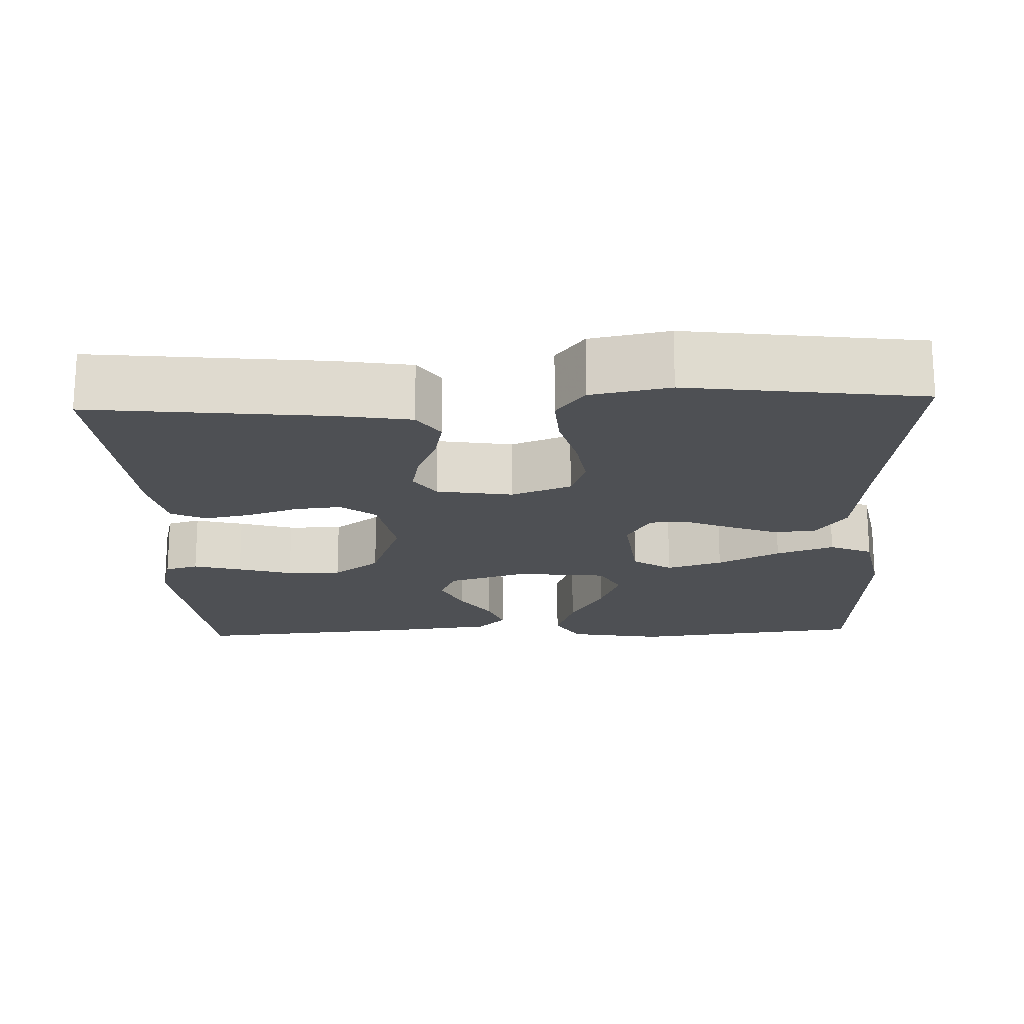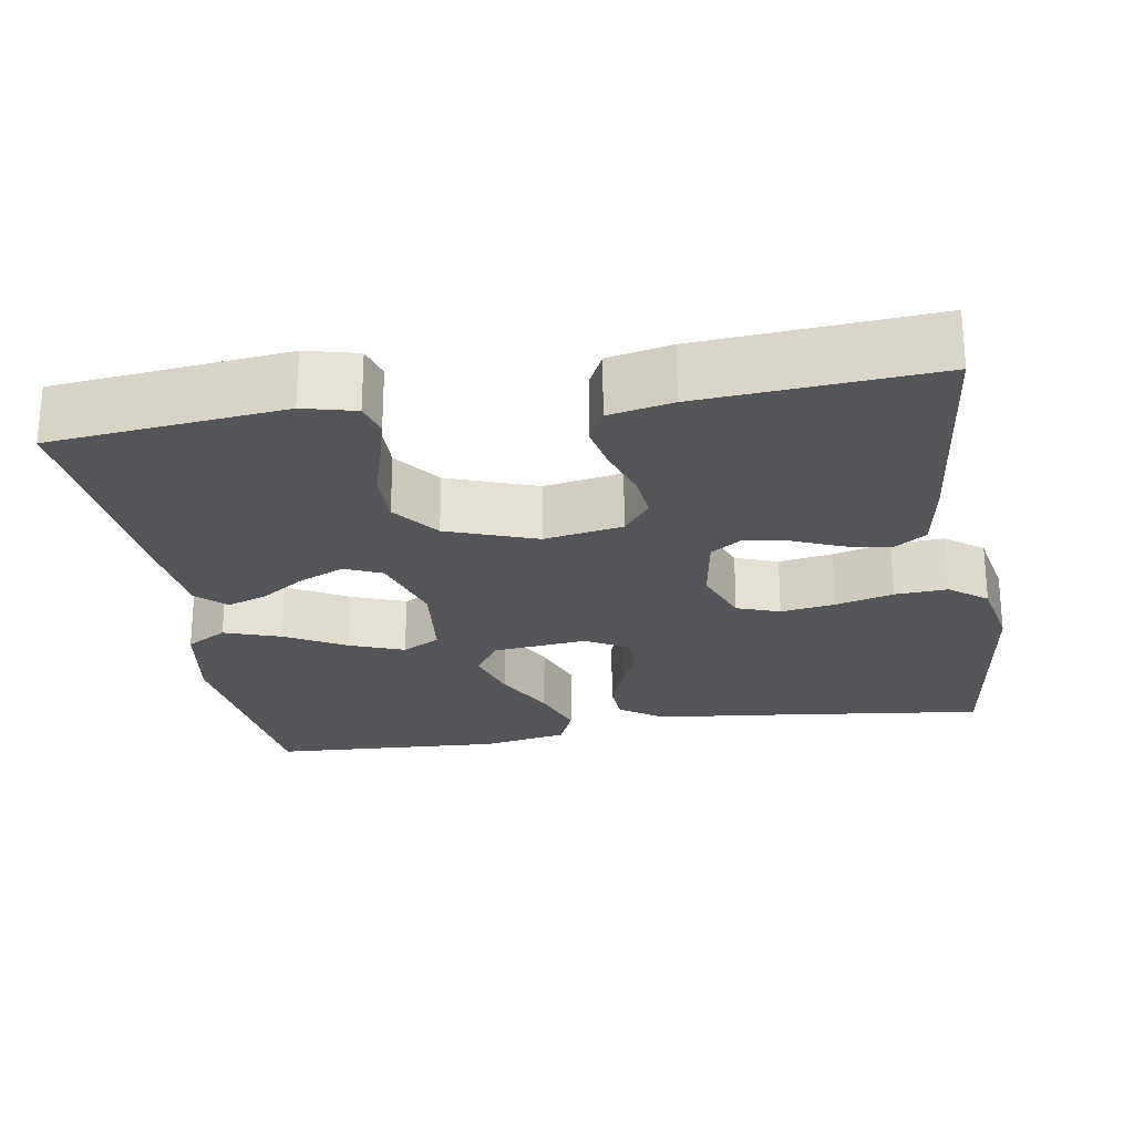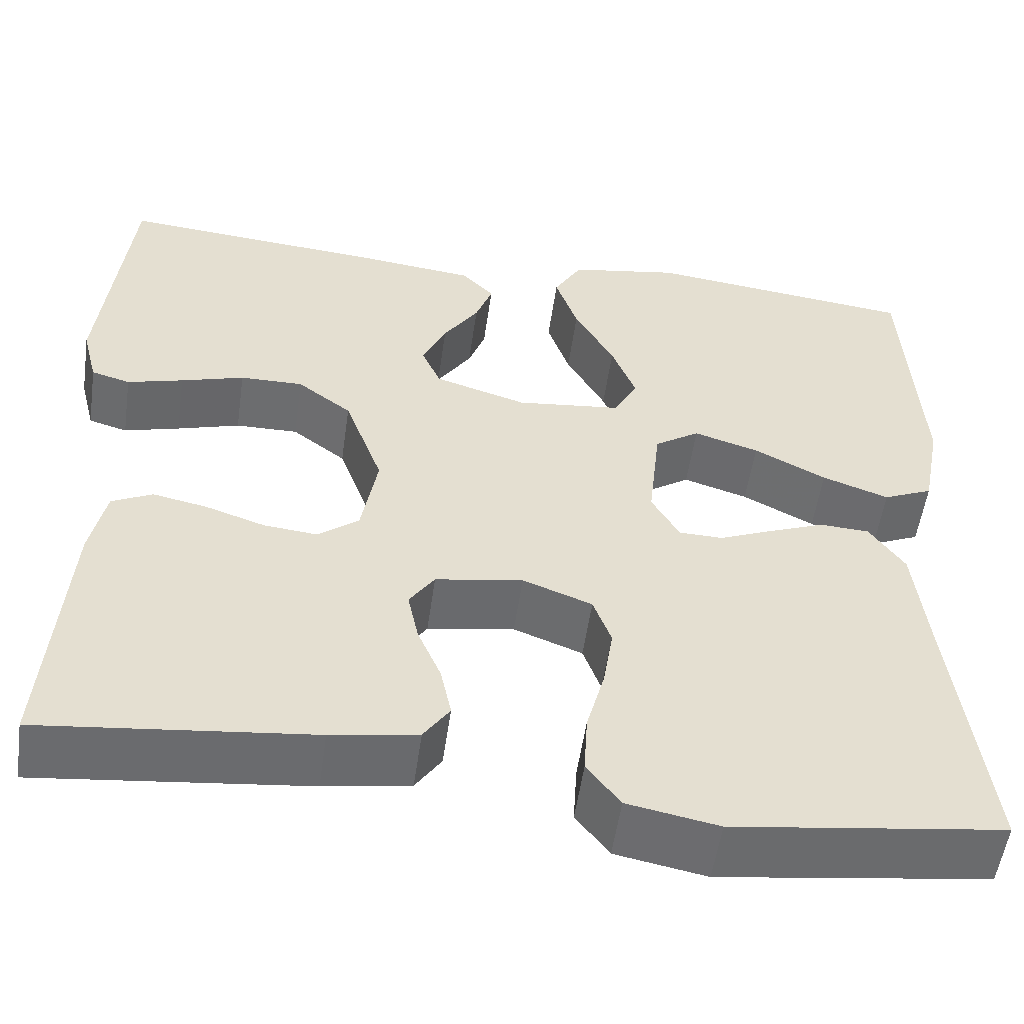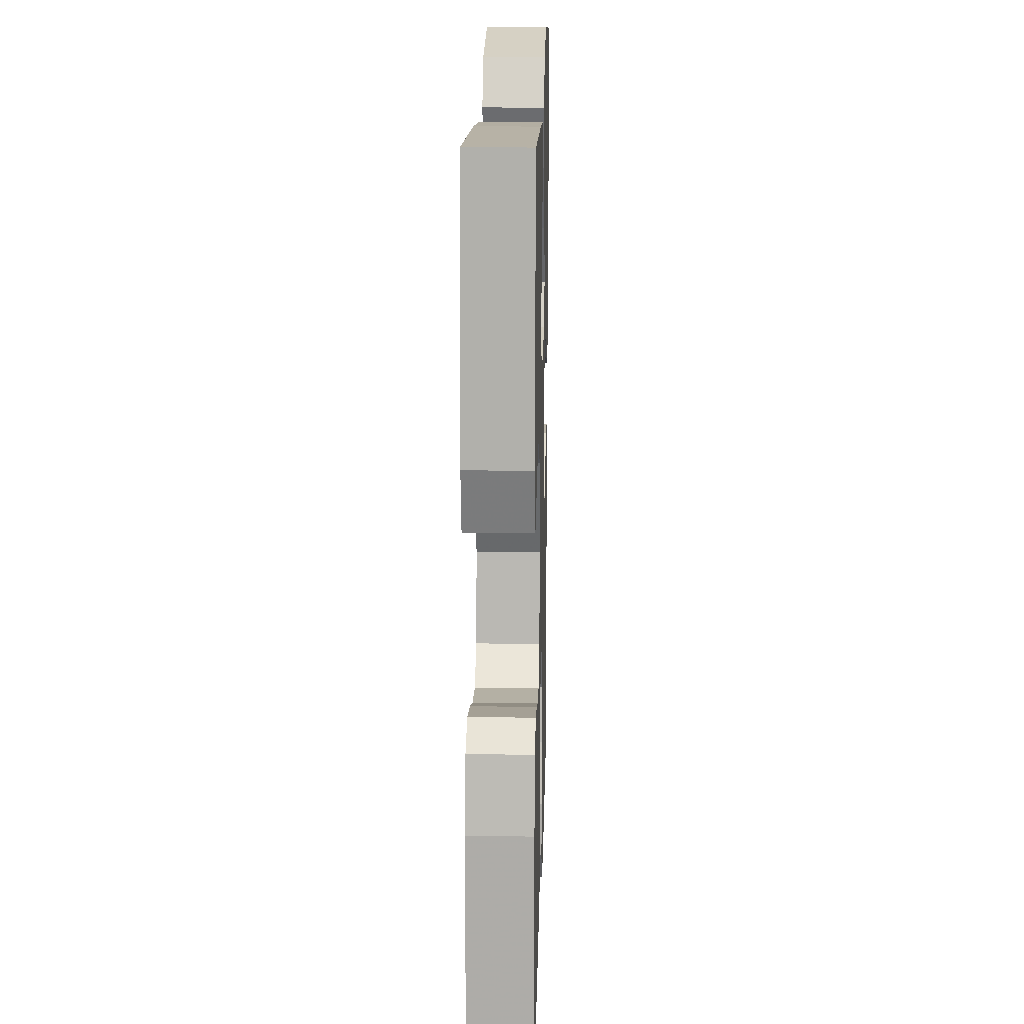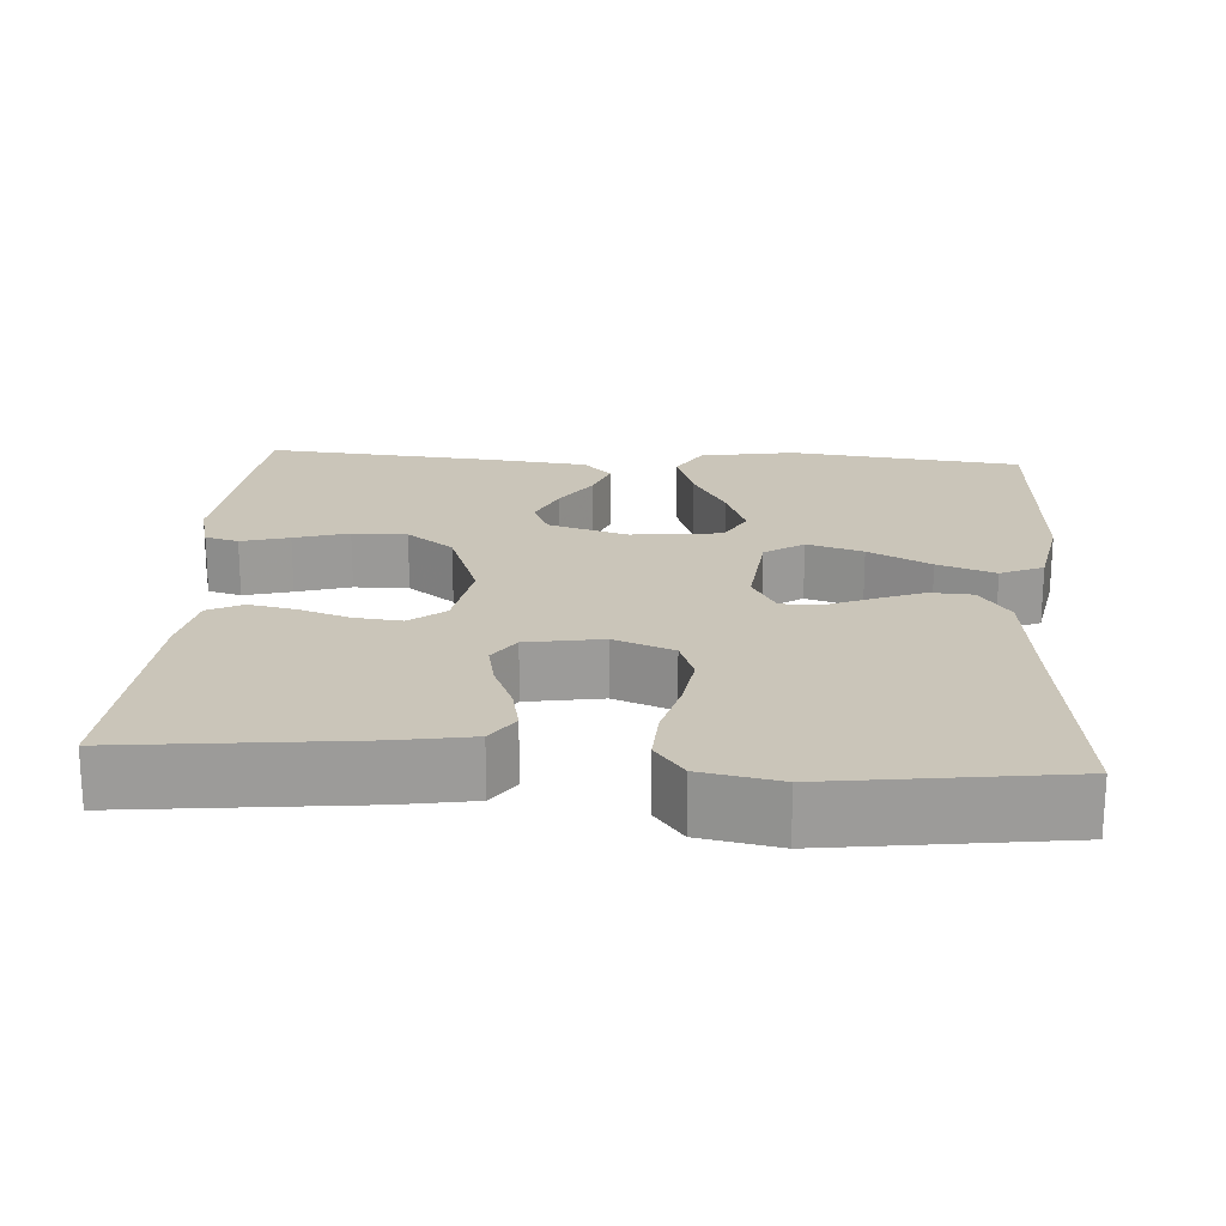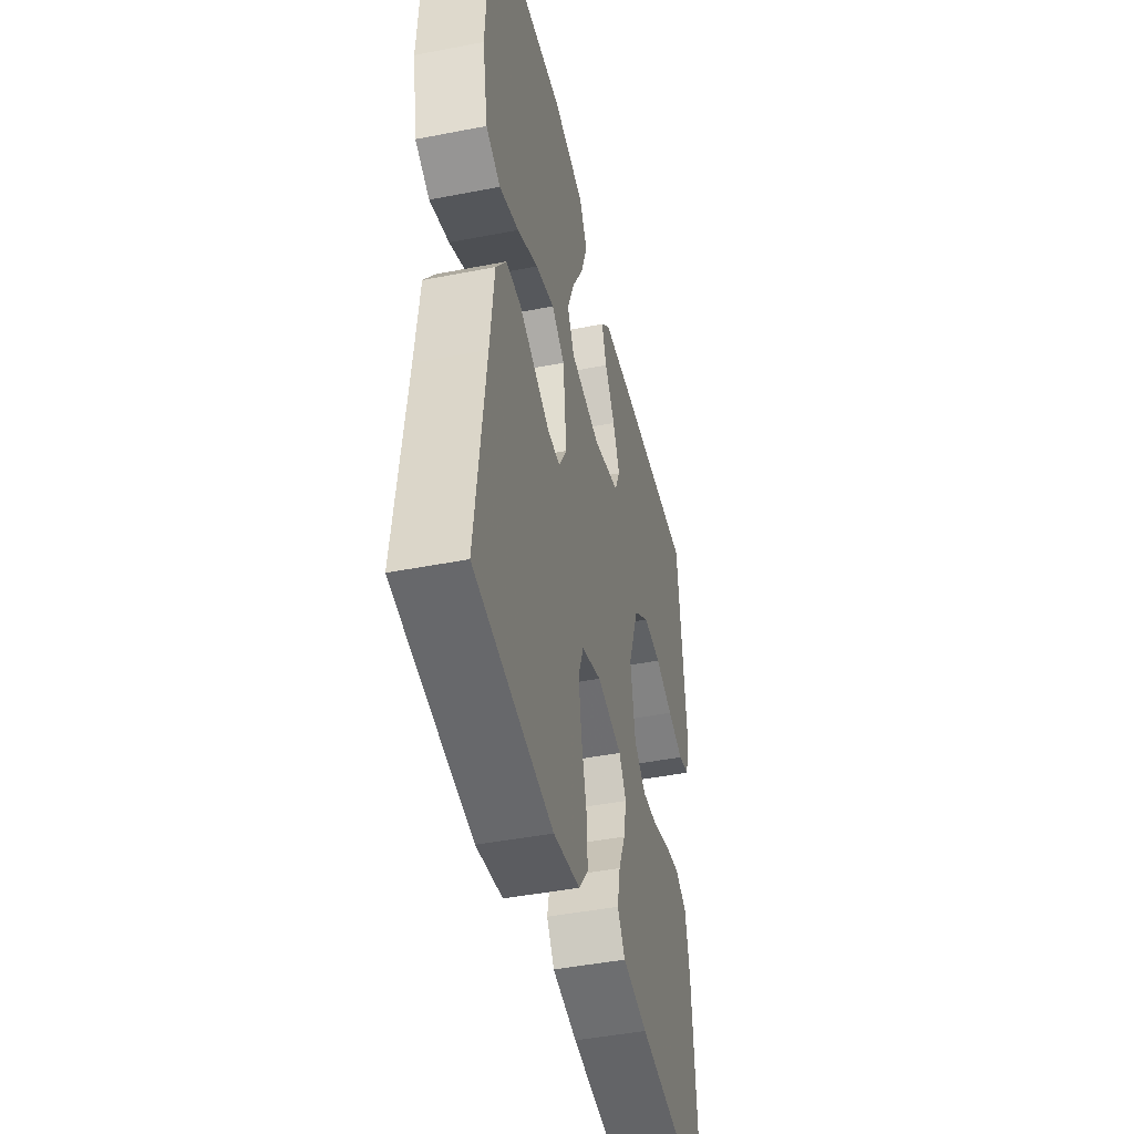
<metadata>
{"format":"obj","ext":"obj","renderer":"f3d","projection":"perspective","resolution":1024,"background":"white","views":[{"elev":-18.7,"azim":-177.7,"up":"+Y"},{"elev":-24.4,"azim":99.5,"up":"+Y"},{"elev":-53.9,"azim":171.9,"up":"+Z"},{"elev":17.2,"azim":91.5,"up":"+Z"},{"elev":20.6,"azim":-176.2,"up":"+Y"},{"elev":-45.2,"azim":-77.3,"up":"+Z"}]}
</metadata>
<code>
v 0.5 0.07 0.5
v 0.531 0.07 0.2
v 0.514 0.07 0.133
v 0.471 0.07 0.121
v 0.409 0.07 0.138
v 0.339 0.07 0.159
v 0.269 0.07 0.16
v 0.209 0.07 0.115
v 0.167 0.07 0
v 0.185 0.07 -0.101
v 0.23 0.07 -0.136
v 0.29 0.07 -0.13
v 0.356 0.07 -0.108
v 0.416 0.07 -0.096
v 0.461 0.07 -0.118
v 0.478 0.07 -0.2
v 0.5 0.07 -0.5
v 0.2 0.07 -0.467
v 0.104 0.07 -0.451
v 0.075 0.07 -0.409
v 0.087 0.07 -0.352
v 0.113 0.07 -0.291
v 0.125 0.07 -0.234
v 0.097 0.07 -0.193
v 0 0.07 -0.177
v -0.077 0.07 -0.206
v -0.097 0.07 -0.261
v -0.086 0.07 -0.331
v -0.066 0.07 -0.405
v -0.062 0.07 -0.473
v -0.099 0.07 -0.521
v -0.2 0.07 -0.54
v -0.5 0.07 -0.5
v -0.463 0.07 -0.2
v -0.448 0.07 -0.065
v -0.409 0.07 -0.009
v -0.354 0.07 -0.006
v -0.292 0.07 -0.03
v -0.232 0.07 -0.055
v -0.183 0.07 -0.054
v -0.152 0.07 0
v -0.165 0.07 0.122
v -0.215 0.07 0.155
v -0.287 0.07 0.133
v -0.367 0.07 0.092
v -0.441 0.07 0.066
v -0.496 0.07 0.09
v -0.517 0.07 0.2
v -0.5 0.07 0.5
v -0.2 0.07 0.534
v -0.078 0.07 0.513
v -0.047 0.07 0.46
v -0.072 0.07 0.387
v -0.116 0.07 0.309
v -0.143 0.07 0.239
v -0.116 0.07 0.19
v 0 0.07 0.177
v 0.102 0.07 0.208
v 0.123 0.07 0.256
v 0.097 0.07 0.314
v 0.058 0.07 0.372
v 0.039 0.07 0.424
v 0.075 0.07 0.461
v 0.2 0.07 0.475
v 0.5 0 0.5
v 0.531 0 0.2
v 0.514 0 0.133
v 0.471 0 0.121
v 0.409 0 0.138
v 0.339 0 0.159
v 0.269 0 0.16
v 0.209 0 0.115
v 0.167 0 0
v 0.185 0 -0.101
v 0.23 0 -0.136
v 0.29 0 -0.13
v 0.356 0 -0.108
v 0.416 0 -0.096
v 0.461 0 -0.118
v 0.478 0 -0.2
v 0.5 0 -0.5
v 0.2 0 -0.467
v 0.104 0 -0.451
v 0.075 0 -0.409
v 0.087 0 -0.352
v 0.113 0 -0.291
v 0.125 0 -0.234
v 0.097 0 -0.193
v 0 0 -0.177
v -0.077 0 -0.206
v -0.097 0 -0.261
v -0.086 0 -0.331
v -0.066 0 -0.405
v -0.062 0 -0.473
v -0.099 0 -0.521
v -0.2 0 -0.54
v -0.5 0 -0.5
v -0.463 0 -0.2
v -0.448 0 -0.065
v -0.409 0 -0.009
v -0.354 0 -0.006
v -0.292 0 -0.03
v -0.232 0 -0.055
v -0.183 0 -0.054
v -0.152 0 0
v -0.165 0 0.122
v -0.215 0 0.155
v -0.287 0 0.133
v -0.367 0 0.092
v -0.441 0 0.066
v -0.496 0 0.09
v -0.517 0 0.2
v -0.5 0 0.5
v -0.2 0 0.534
v -0.078 0 0.513
v -0.047 0 0.46
v -0.072 0 0.387
v -0.116 0 0.309
v -0.143 0 0.239
v -0.116 0 0.19
v 0 0 0.177
v 0.102 0 0.208
v 0.123 0 0.256
v 0.097 0 0.314
v 0.058 0 0.372
v 0.039 0 0.424
v 0.075 0 0.461
v 0.2 0 0.475
f 60 61 62 63
f 59 60 63 64
f 51 52 53 54
f 51 54 55
f 50 51 55
f 49 50 55
f 48 49 55 56
f 44 45 46 47
f 43 44 47 48
f 36 37 38 39
f 34 35 36 39
f 34 39 40
f 33 34 40
f 32 33 40
f 31 32 40 41
f 28 29 30 31
f 27 28 31 41
f 19 20 21 22
f 19 22 23
f 18 19 23
f 17 18 23
f 16 17 23 24
f 12 13 14 15
f 11 12 15 16
f 3 4 5 6
f 1 2 3 6
f 59 64 1 6
f 58 59 6 7
f 57 58 7 8
f 43 48 56 57
f 42 43 57 8
f 26 27 41 42
f 25 26 42 8
f 11 16 24 25
f 10 11 25
f 9 10 25
f 8 9 25
f 127 126 125 124
f 128 127 124 123
f 118 117 116 115
f 119 118 115
f 119 115 114
f 119 114 113
f 120 119 113 112
f 111 110 109 108
f 112 111 108 107
f 103 102 101 100
f 103 100 99 98
f 104 103 98
f 104 98 97
f 104 97 96
f 105 104 96 95
f 95 94 93 92
f 105 95 92 91
f 86 85 84 83
f 87 86 83
f 87 83 82
f 87 82 81
f 88 87 81 80
f 79 78 77 76
f 80 79 76 75
f 70 69 68 67
f 70 67 66 65
f 70 65 128 123
f 71 70 123 122
f 72 71 122 121
f 121 120 112 107
f 72 121 107 106
f 106 105 91 90
f 72 106 90 89
f 89 88 80 75
f 89 75 74
f 89 74 73
f 89 73 72
f 1 65 66 2
f 2 66 67 3
f 3 67 68 4
f 4 68 69 5
f 5 69 70 6
f 6 70 71 7
f 7 71 72 8
f 8 72 73 9
f 9 73 74 10
f 10 74 75 11
f 11 75 76 12
f 12 76 77 13
f 13 77 78 14
f 14 78 79 15
f 15 79 80 16
f 16 80 81 17
f 17 81 82 18
f 18 82 83 19
f 19 83 84 20
f 20 84 85 21
f 21 85 86 22
f 22 86 87 23
f 23 87 88 24
f 24 88 89 25
f 25 89 90 26
f 26 90 91 27
f 27 91 92 28
f 28 92 93 29
f 29 93 94 30
f 30 94 95 31
f 31 95 96 32
f 32 96 97 33
f 33 97 98 34
f 34 98 99 35
f 35 99 100 36
f 36 100 101 37
f 37 101 102 38
f 38 102 103 39
f 39 103 104 40
f 40 104 105 41
f 41 105 106 42
f 42 106 107 43
f 43 107 108 44
f 44 108 109 45
f 45 109 110 46
f 46 110 111 47
f 47 111 112 48
f 48 112 113 49
f 49 113 114 50
f 50 114 115 51
f 51 115 116 52
f 52 116 117 53
f 53 117 118 54
f 54 118 119 55
f 55 119 120 56
f 56 120 121 57
f 57 121 122 58
f 58 122 123 59
f 59 123 124 60
f 60 124 125 61
f 61 125 126 62
f 62 126 127 63
f 63 127 128 64
f 64 128 65 1

</code>
